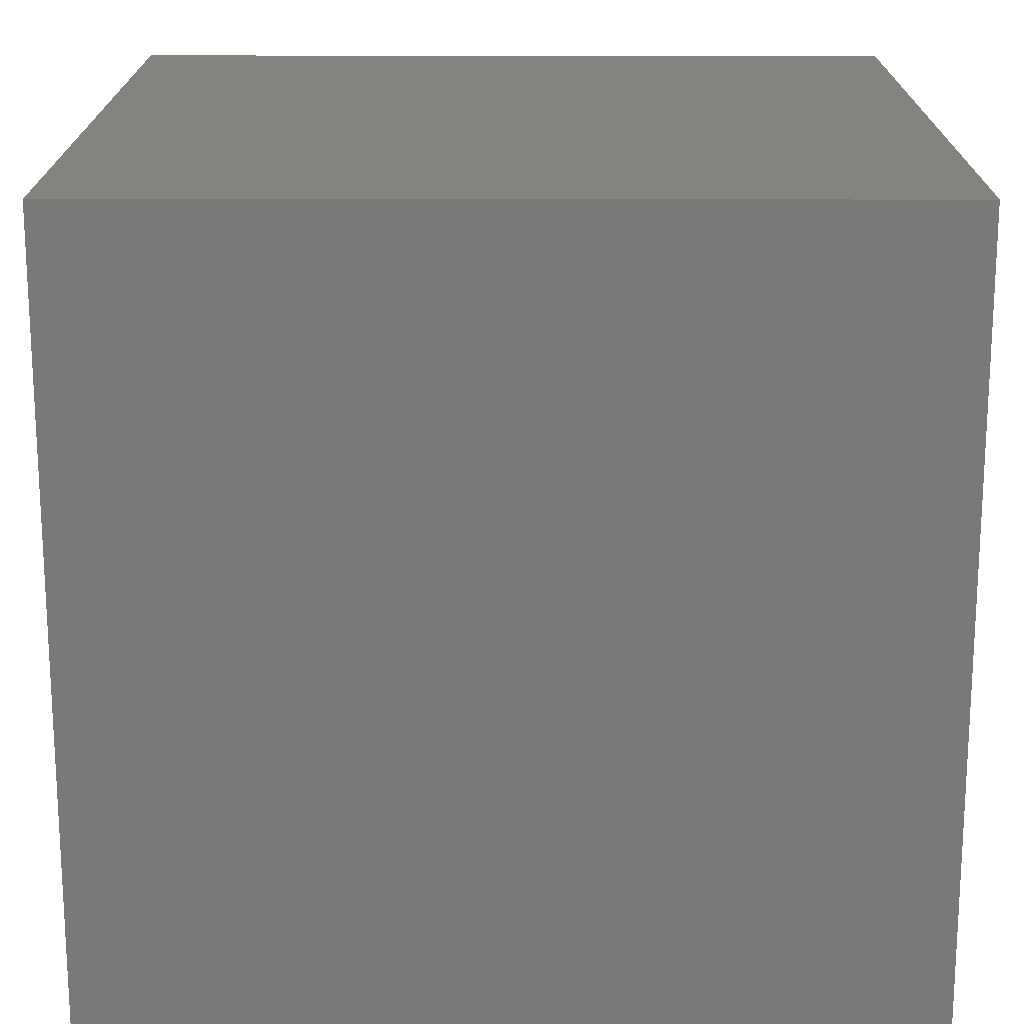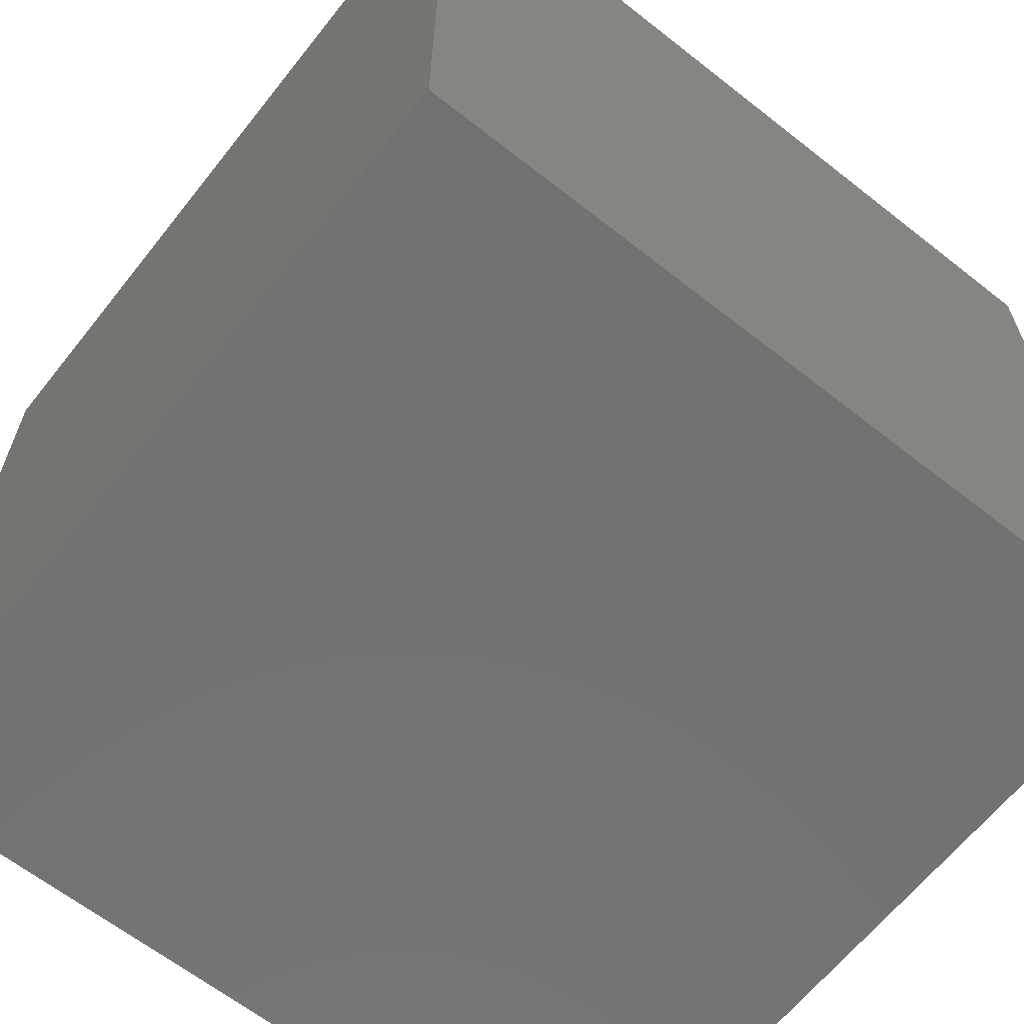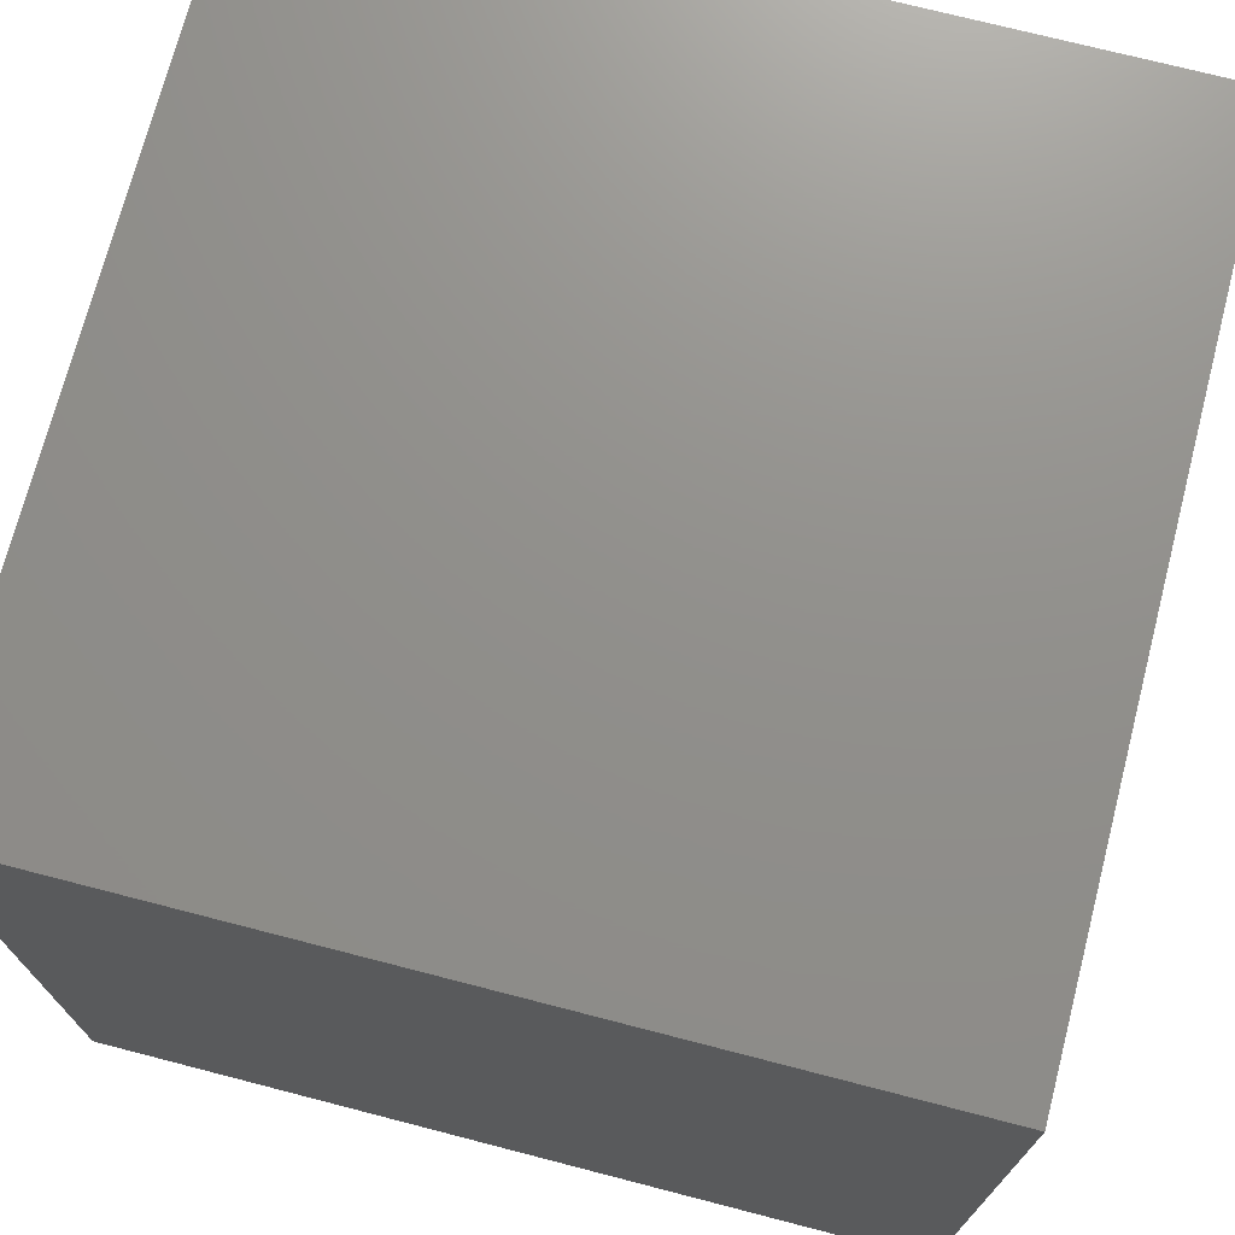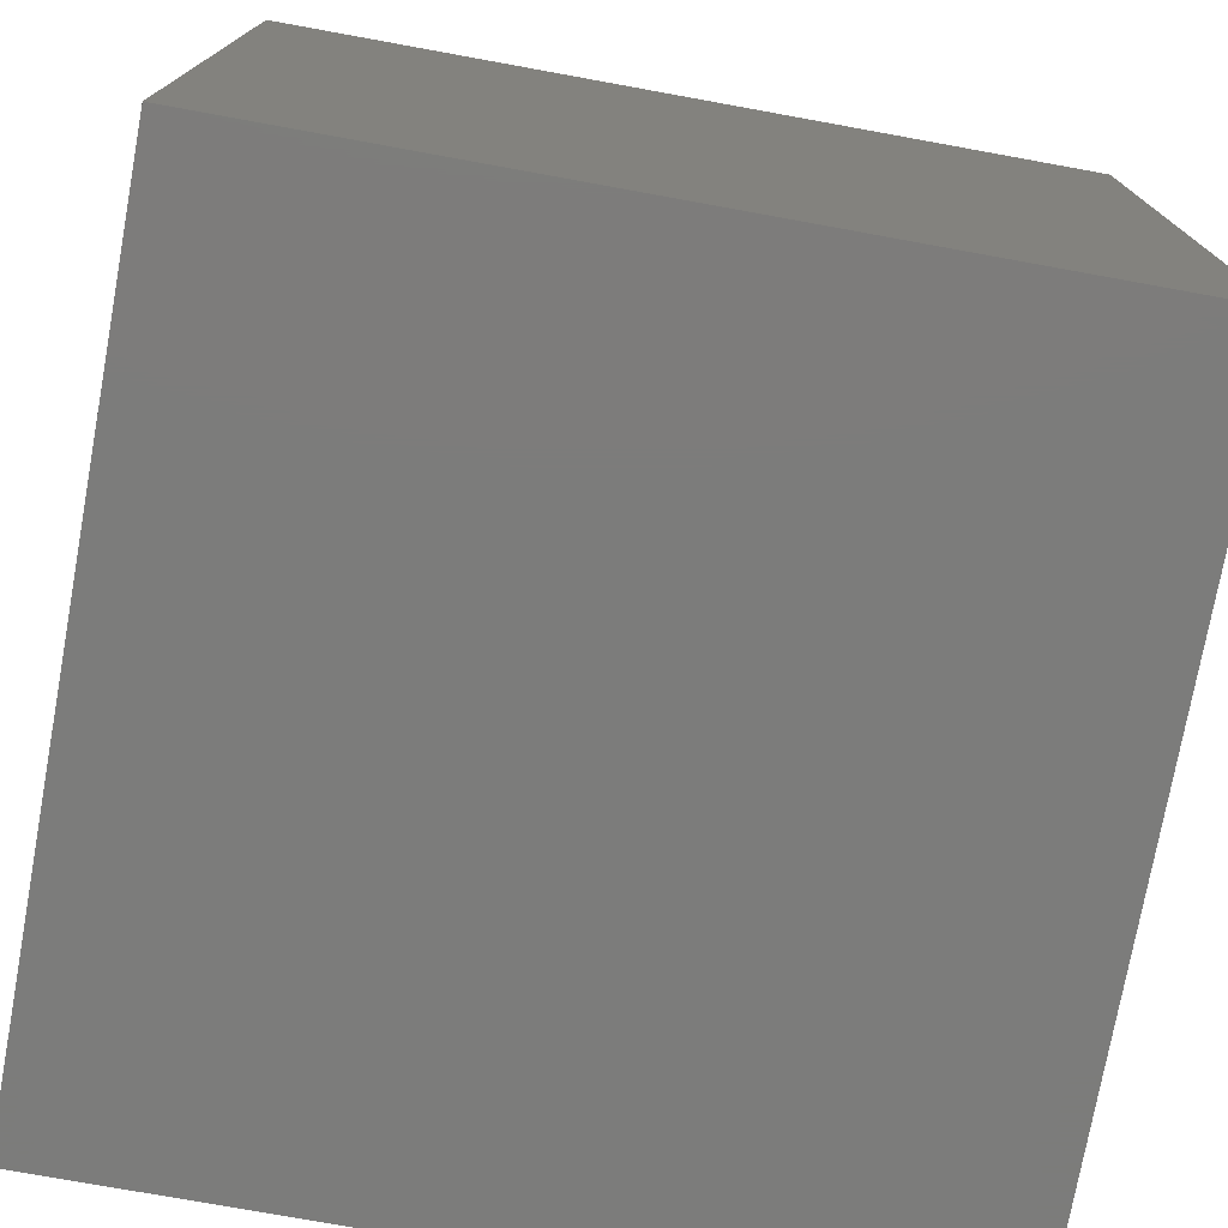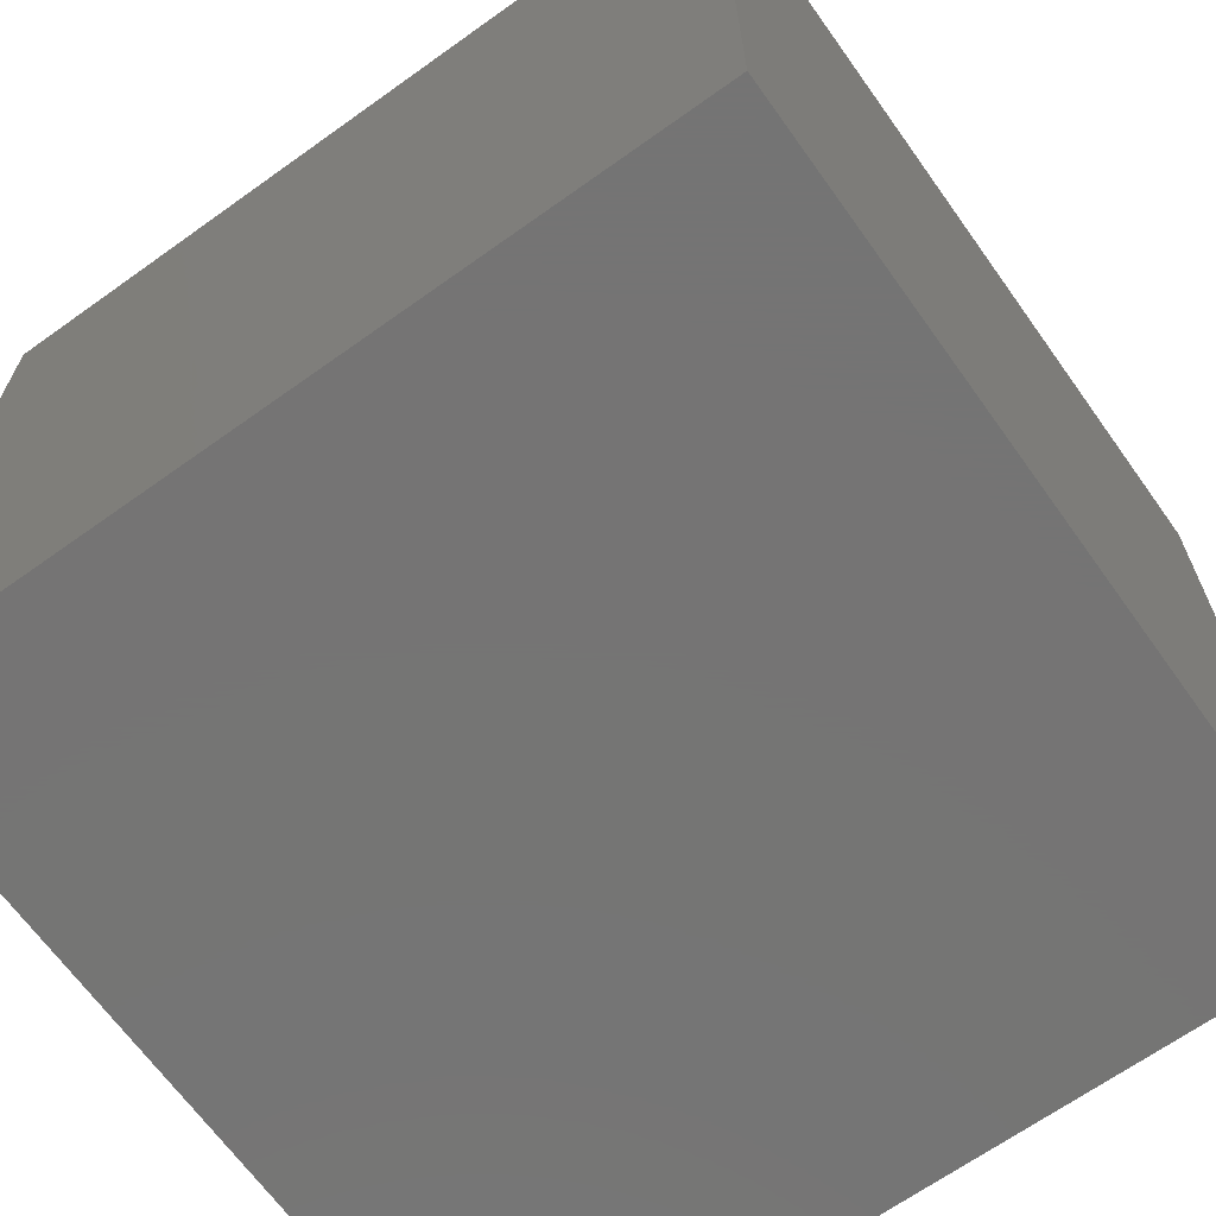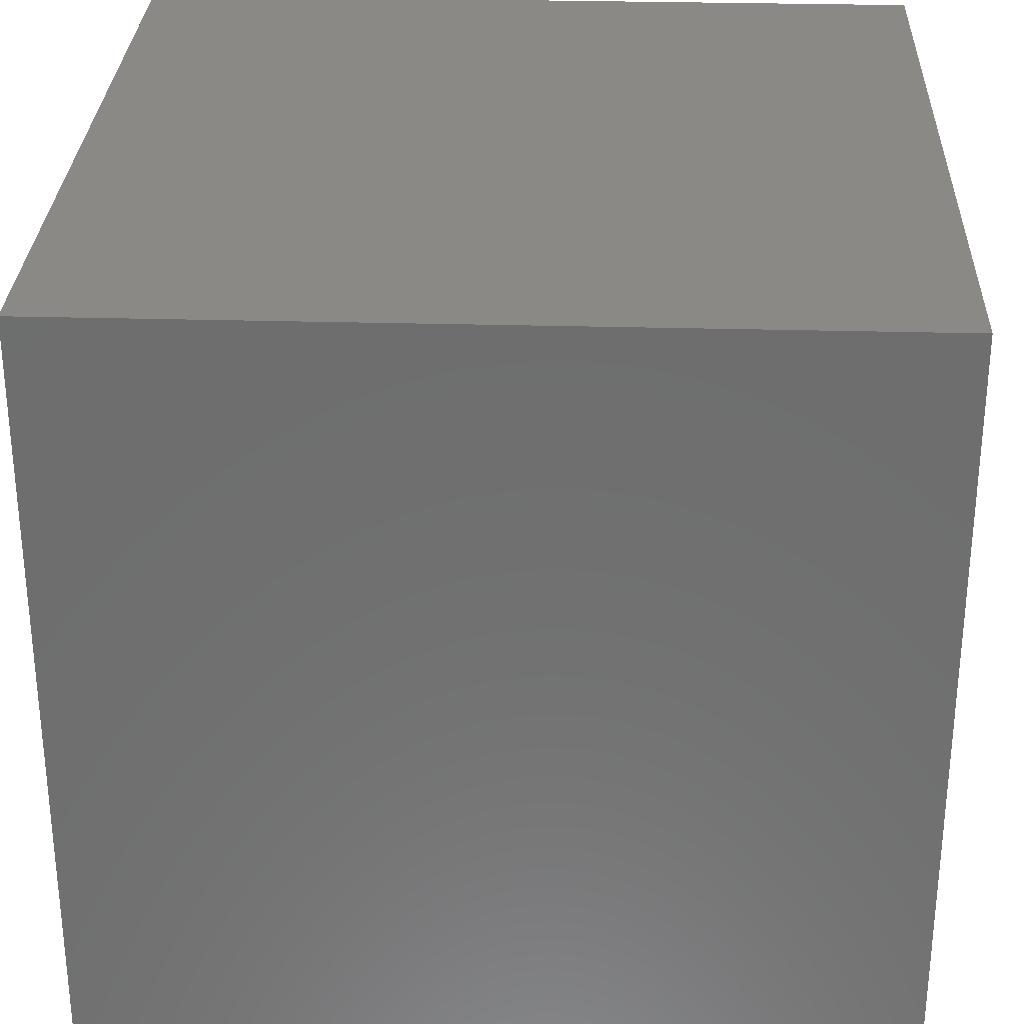
<metadata>
{"format":"stl","ext":"stl","renderer":"f3d","projection":"perspective","resolution":1024,"background":"white","views":[{"elev":18.1,"azim":-89.9,"up":"+Y"},{"elev":-64.0,"azim":-38.4,"up":"+Y"},{"elev":72.6,"azim":104.5,"up":"+Z"},{"elev":-75.5,"azim":-10.3,"up":"+Y"},{"elev":-66.9,"azim":-144.4,"up":"+Z"},{"elev":29.6,"azim":2.3,"up":"+Z"}]}
</metadata>
<code>
# stl→obj: 8 verts, 12 faces
v 0 1 6
v -1 1 6
v 0 0 6
v -1 0 6
v 0 0 5
v -1 0 5
v 0 1 5
v -1 1 5
f 1 2 3
f 3 2 4
f 5 6 7
f 7 6 8
f 4 6 3
f 3 6 5
f 2 8 4
f 4 8 6
f 1 7 2
f 2 7 8
f 3 5 1
f 1 5 7

</code>
